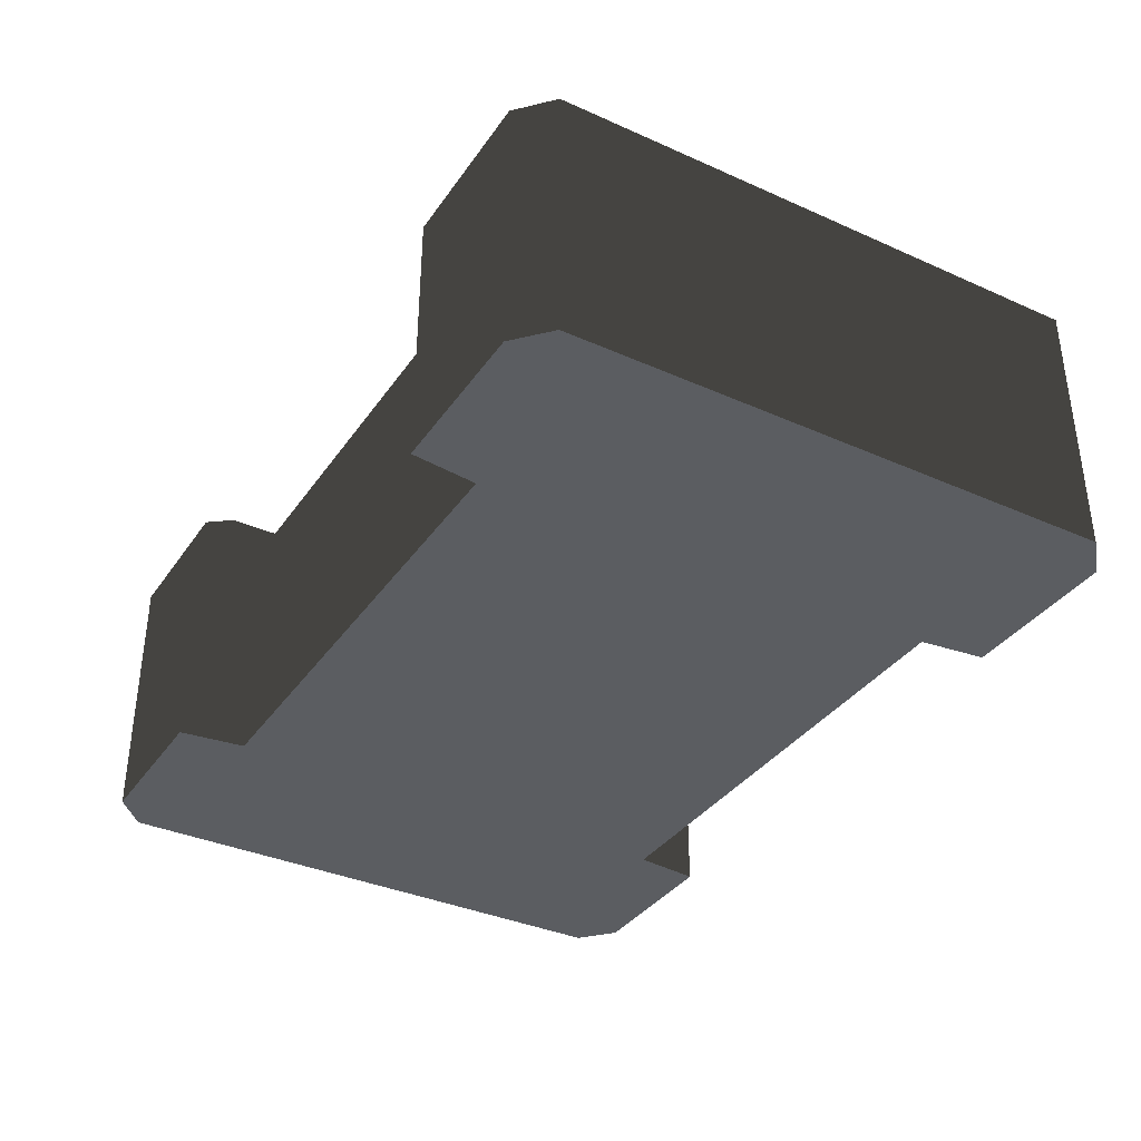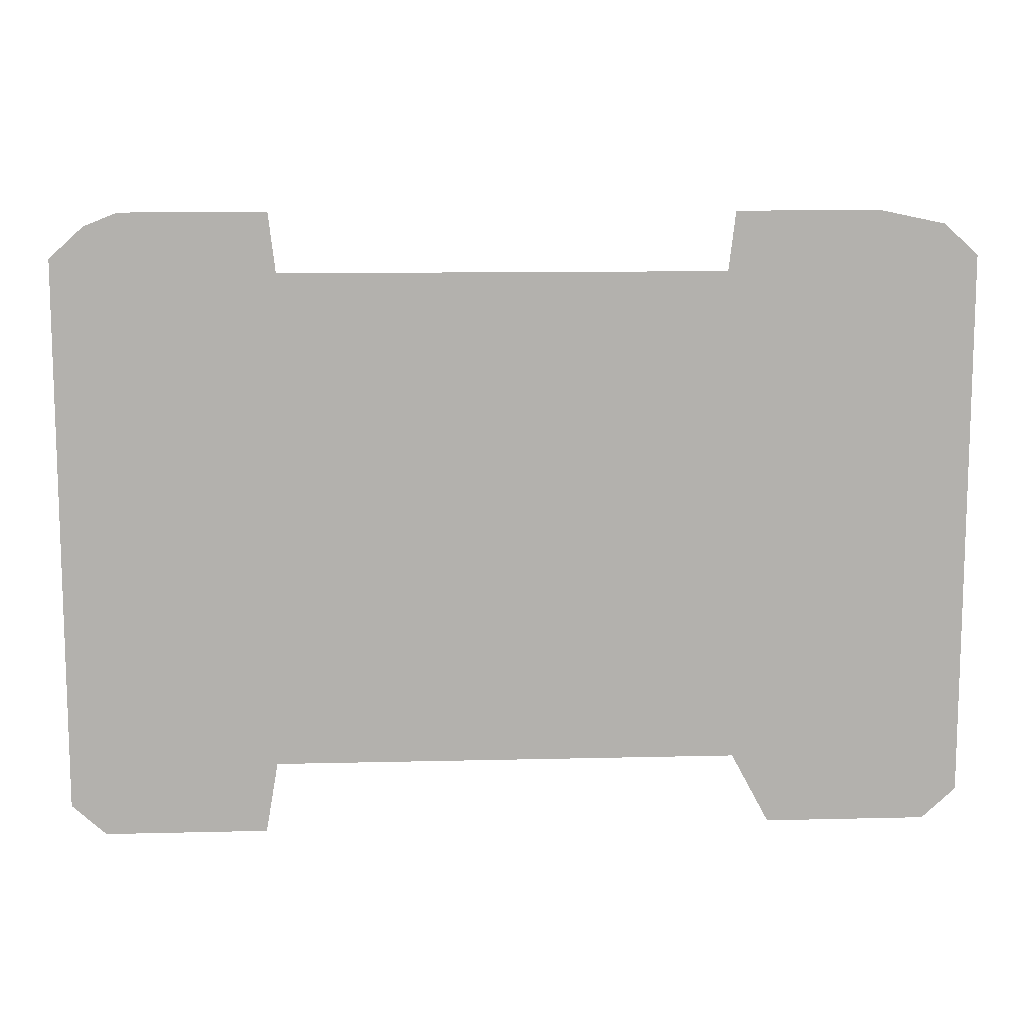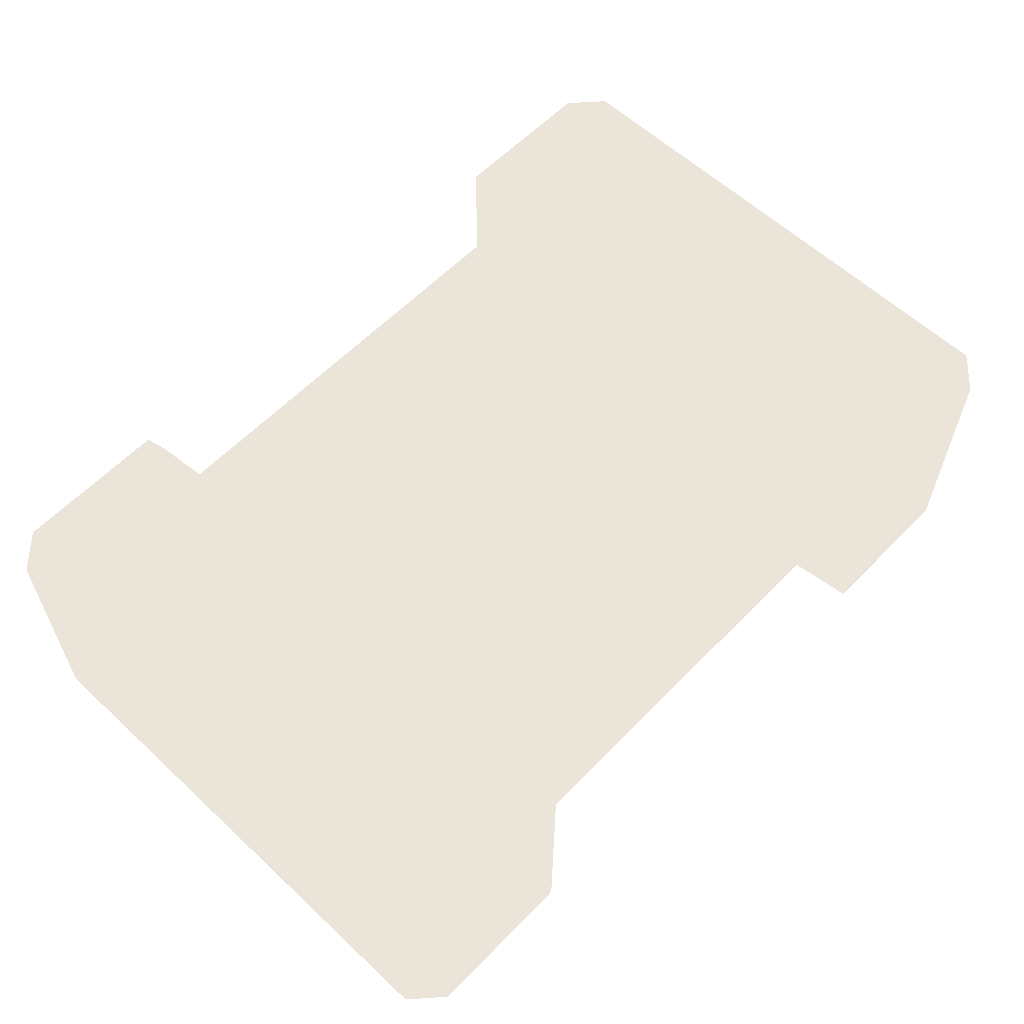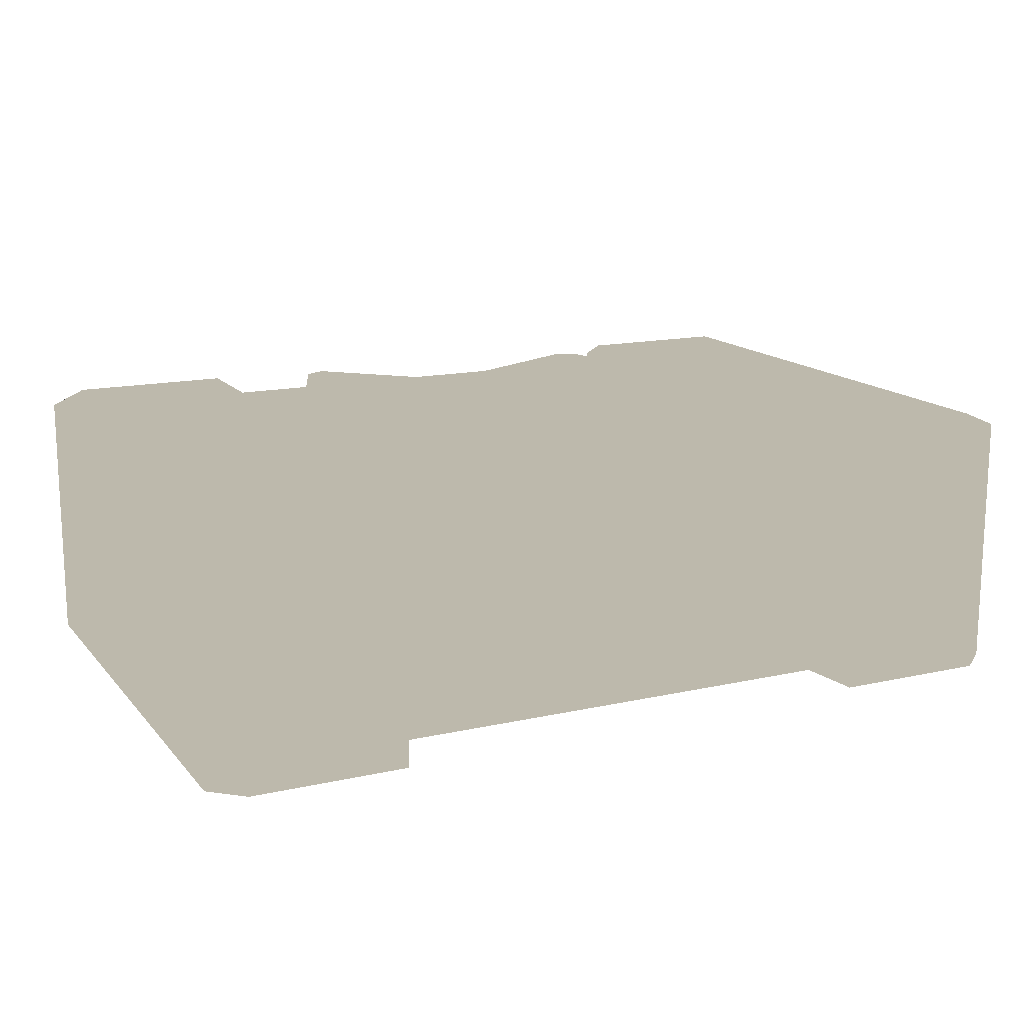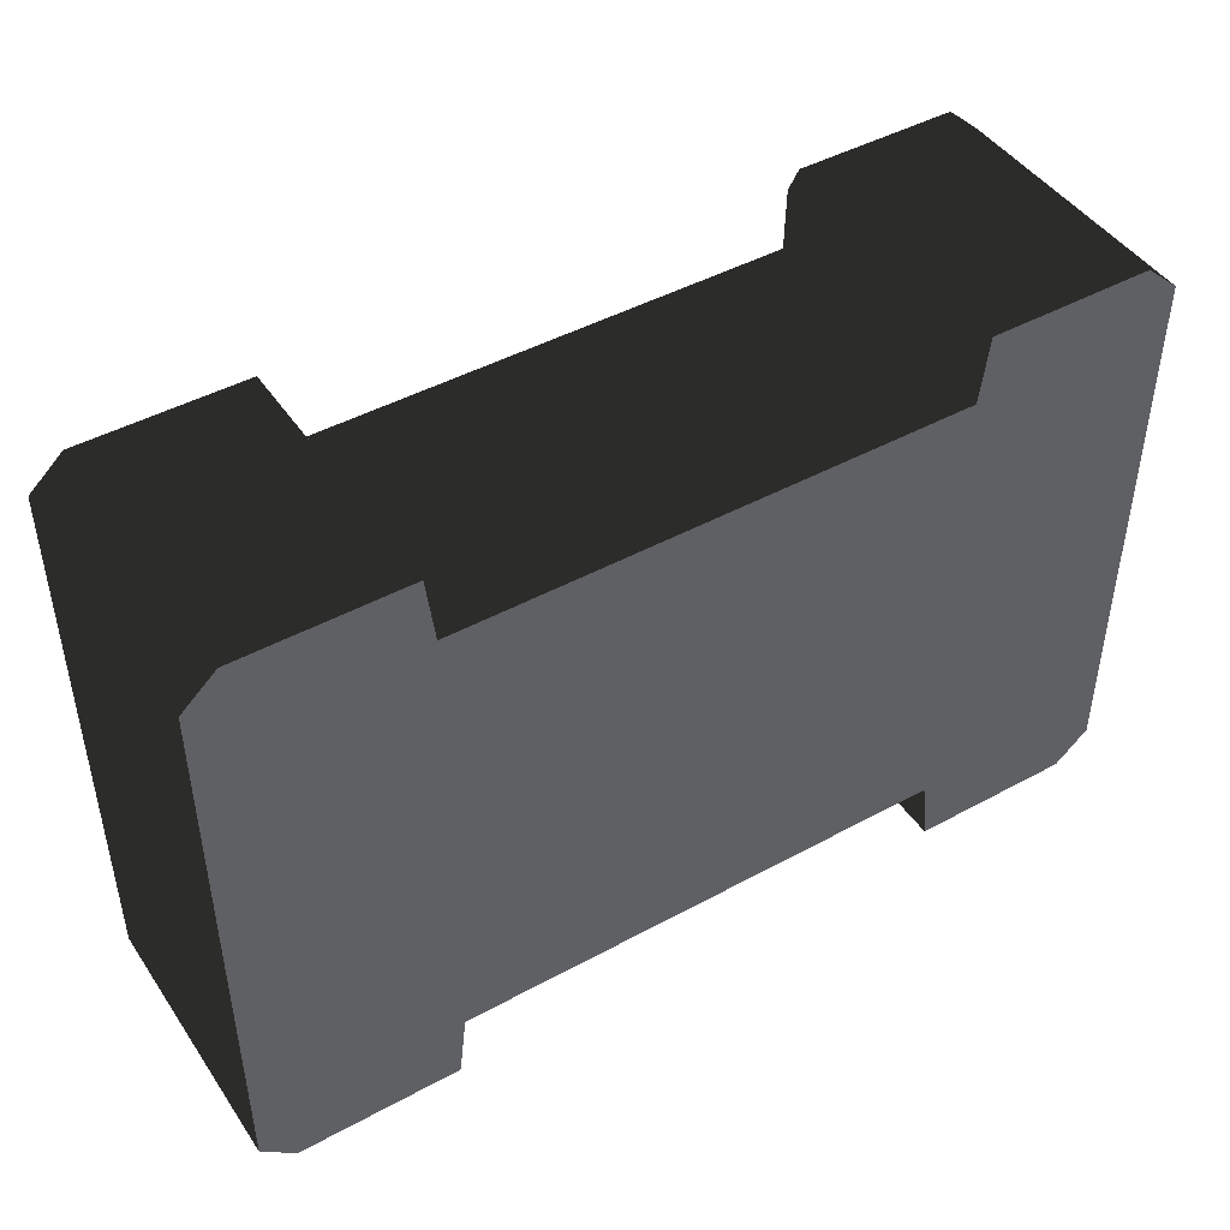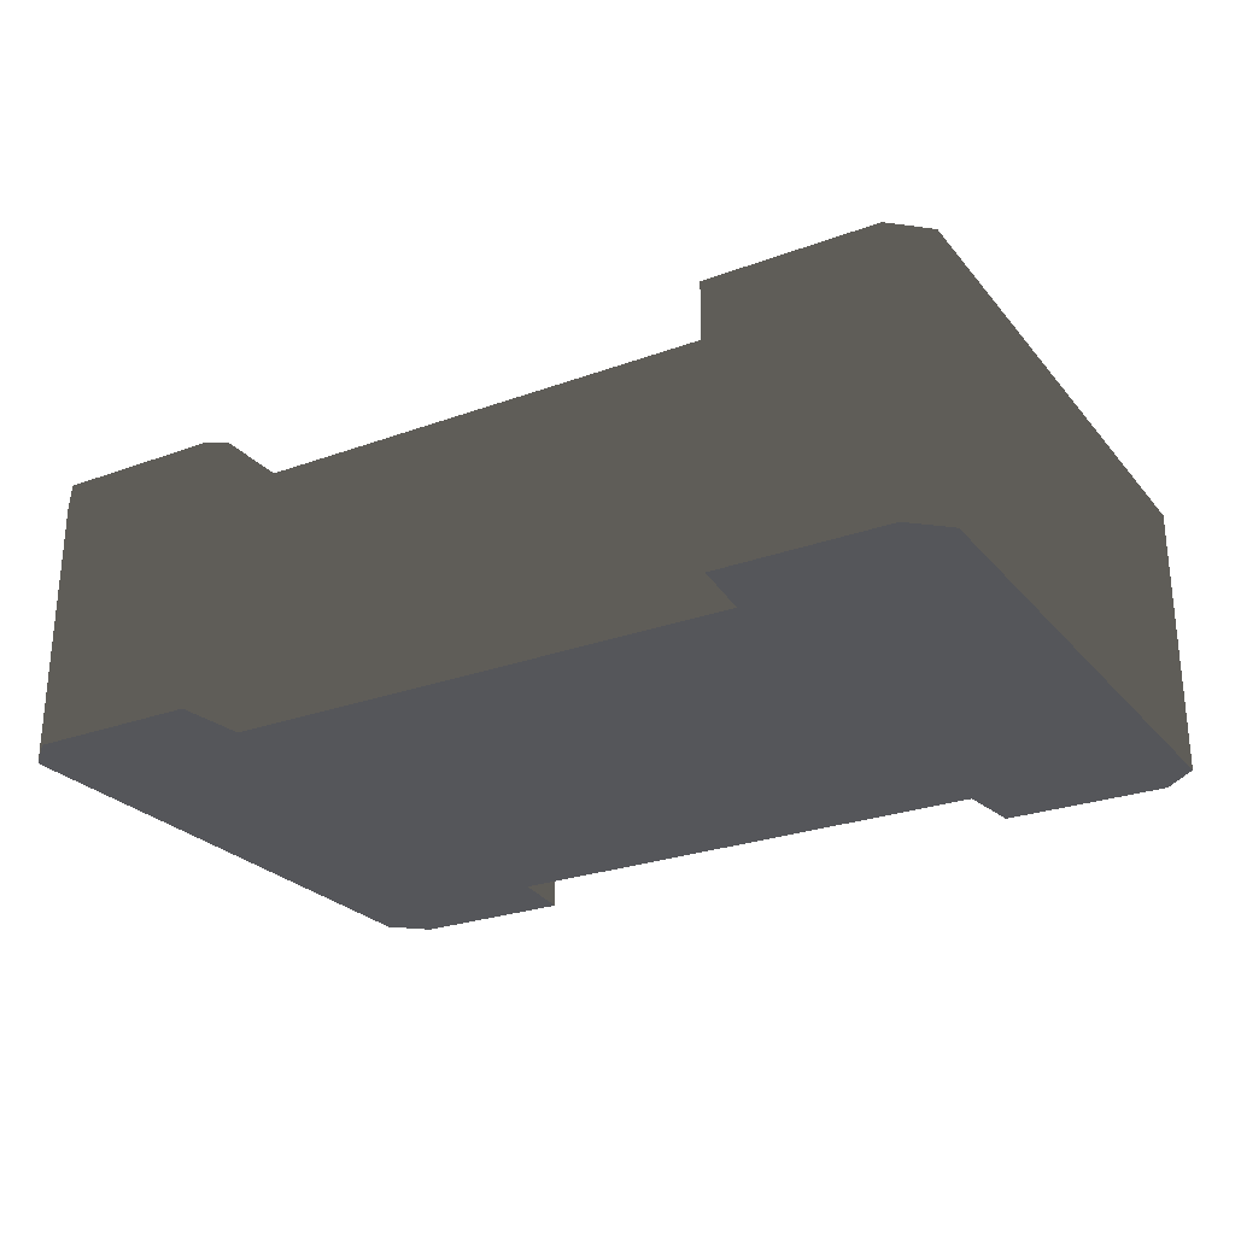
<metadata>
{"format":"obj","ext":"obj","renderer":"f3d","projection":"perspective","resolution":1024,"background":"white","views":[{"elev":-36.0,"azim":59.7,"up":"+Y"},{"elev":11.1,"azim":176.5,"up":"+Z"},{"elev":59.6,"azim":-46.3,"up":"+Y"},{"elev":15.0,"azim":154.3,"up":"+Y"},{"elev":45.5,"azim":-32.1,"up":"+Z"},{"elev":-25.8,"azim":-149.6,"up":"+Y"}]}
</metadata>
<code>
g [GIMMICK]magnet_block_fx
v -0.01998 0.2058 -0.2786
v 0.7617 1.49 -0.2777
v -0.02031 1.49 -0.2777
v 0.7621 0.2058 -0.2786
v 0.9251 0.2058 -0.1301
v 0.9246 1.49 -0.1293
v 0.7621 0.2058 2.675
v -0.01998 0.2058 2.675
v -0.02031 1.49 2.676
v 0.7617 1.49 2.676
v 0.9246 1.49 2.527
v 0.9251 0.2058 2.527
v 0.9251 0.2058 -0.1301
v 0.9246 1.49 -0.1293
v -2.504 0.2058 -0.2786
v -2.504 1.49 -0.2777
v -3.286 1.49 -0.2777
v -3.286 0.2058 -0.2786
v -3.449 1.49 -0.1293
v -3.449 0.2058 -0.1301
v -3.449 0.2058 2.527
v -3.449 1.49 2.527
v -3.286 1.49 2.676
v -3.286 0.2058 2.675
v -2.504 1.49 2.676
v -2.504 0.2058 2.675
v -2.467 1.425 0.04303
v -2.467 0.2058 0.04222
v -0.05728 0.2058 0.04222
v -0.05764 1.425 0.04303
v -0.05728 0.2058 2.354
v -2.467 0.2058 2.354
v -2.467 1.425 2.355
v -0.05764 1.425 2.355
v -0.05764 1.425 0.04303
v -0.05728 0.2058 0.04222
v -0.01998 0.2058 -0.2786
v -0.02031 1.49 -0.2777
v -2.504 0.2058 2.675
v -2.504 1.49 2.676
v -2.467 1.425 2.355
v -2.467 0.2058 2.354
v -2.467 1.425 0.04303
v -2.504 1.49 -0.2777
v -2.504 0.2058 -0.2786
v -2.467 0.2058 0.04222
v -0.05764 1.425 2.355
v -0.02031 1.49 2.676
v -0.01998 0.2058 2.675
v -0.05728 0.2058 2.354
v 0.9246 1.49 2.527
v 0.7617 1.49 2.676
v 0.7617 1.562 2.527
v 0.9246 1.49 -0.1293
v -0.02031 1.562 2.527
v -0.02031 1.49 2.676
v -0.05764 1.425 2.355
v 0.7617 1.562 -0.1293
v 0.7617 1.49 -0.2777
v -0.02031 1.49 -0.2777
v -0.02031 1.562 -0.1293
v -0.05764 1.425 0.04303
v -0.05761 1.521 0.1387
v -2.467 1.425 0.04303
v -0.05761 1.521 2.259
v -2.467 1.521 2.259
v -2.467 1.425 2.355
v -2.504 1.49 2.676
v -2.467 1.521 0.1387
v -2.504 1.562 -0.1293
v -2.504 1.49 -0.2777
v -3.286 1.49 -0.2777
v -2.504 1.562 2.527
v -3.286 1.562 2.527
v -3.286 1.49 2.676
v -3.449 1.49 2.527
v -3.286 1.562 -0.1293
v -3.449 1.49 -0.1293
v -2.11 1.675 0.4674
v -2.231 1.523 0.5356
v -2.11 1.523 0.4357
v -2.201 1.675 0.5458
v -1.97 1.523 1.8
v -1.451 1.675 1.061
v -1.437 1.523 1.033
v -1.946 1.675 1.778
v -1.836 1.523 1.844
v -1.298 1.675 1.084
v -1.305 1.523 1.053
v -1.838 1.675 1.813
v -1.051 1.523 1.458
v -0.7068 1.675 0.6725
v -0.7117 1.523 0.6412
v -1.055 1.675 1.426
v -0.9218 1.523 1.485
v -0.613 1.675 0.7011
v -0.5899 1.523 0.6794
v -0.9071 1.675 1.457
v -0.4342 1.523 1.941
v -0.3346 1.675 1.857
v -0.3056 1.523 1.87
v -0.4301 1.675 1.909
v -0.7068 1.676 0.6725
v -0.613 1.676 0.7011
v -0.3346 1.676 1.857
v -0.4301 1.676 1.909
v -0.9071 1.676 1.457
v -1.055 1.676 1.426
v -1.838 1.676 1.813
v -1.298 1.676 1.084
v -1.451 1.676 1.061
v -1.946 1.676 1.778
v -2.11 1.676 0.4674
v -2.201 1.676 0.5458
g [GIMMICK]magnet_block_fx_0
f 3 2 1
f 2 4 1
f 5 4 2
f 6 5 2
f 9 8 7
f 10 9 7
f 11 10 7
f 12 11 7
f 12 13 11
f 13 14 11
f 17 16 15
f 18 17 15
f 19 17 18
f 20 19 18
f 19 20 21
f 22 19 21
f 22 21 23
f 21 24 23
f 25 23 24
f 26 25 24
f 29 28 27
f 30 29 27
f 33 32 31
f 34 33 31
f 37 36 35
f 38 37 35
f 41 40 39
f 42 41 39
f 45 44 43
f 46 45 43
f 49 48 47
f 50 49 47
f 53 52 51
f 51 54 53
f 52 53 55
f 56 52 55
f 56 55 57
f 54 58 53
f 58 54 59
f 58 59 60
f 58 61 53
f 61 58 60
f 61 55 53
f 61 60 62
f 63 61 62
f 55 61 63
f 63 62 64
f 55 65 57
f 65 55 63
f 57 65 66
f 66 65 63
f 67 57 66
f 68 67 66
f 69 63 64
f 69 66 63
f 70 69 64
f 69 70 66
f 71 70 64
f 70 71 72
f 73 68 66
f 70 73 66
f 68 73 74
f 73 70 74
f 75 68 74
f 75 74 76
f 77 70 72
f 70 77 74
f 76 74 77
f 78 77 72
f 78 76 77
f 81 80 79
f 80 82 79
f 80 83 82
f 81 79 84
f 85 81 84
f 83 86 82
f 83 87 86
f 85 84 88
f 89 85 88
f 87 90 86
f 87 91 90
f 89 88 92
f 93 89 92
f 91 94 90
f 91 95 94
f 93 92 96
f 97 93 96
f 95 98 94
f 95 99 98
f 97 96 100
f 101 97 100
f 99 101 102
f 99 102 98
f 101 100 102
f 92 88 103
f 96 92 104
f 92 103 104
f 100 96 105
f 96 104 105
f 102 100 106
f 100 105 106
f 105 104 107
f 106 105 107
f 102 106 107
f 98 102 107
f 104 103 107
f 98 107 108
f 103 108 107
f 94 98 108
f 94 108 109
f 108 103 109
f 90 94 109
f 88 110 103
f 103 110 109
f 88 84 110
f 84 111 110
f 110 111 109
f 84 79 111
f 90 109 112
f 111 112 109
f 86 90 112
f 79 113 111
f 112 111 113
f 79 82 113
f 86 112 114
f 114 112 113
f 82 114 113
f 82 86 114

</code>
